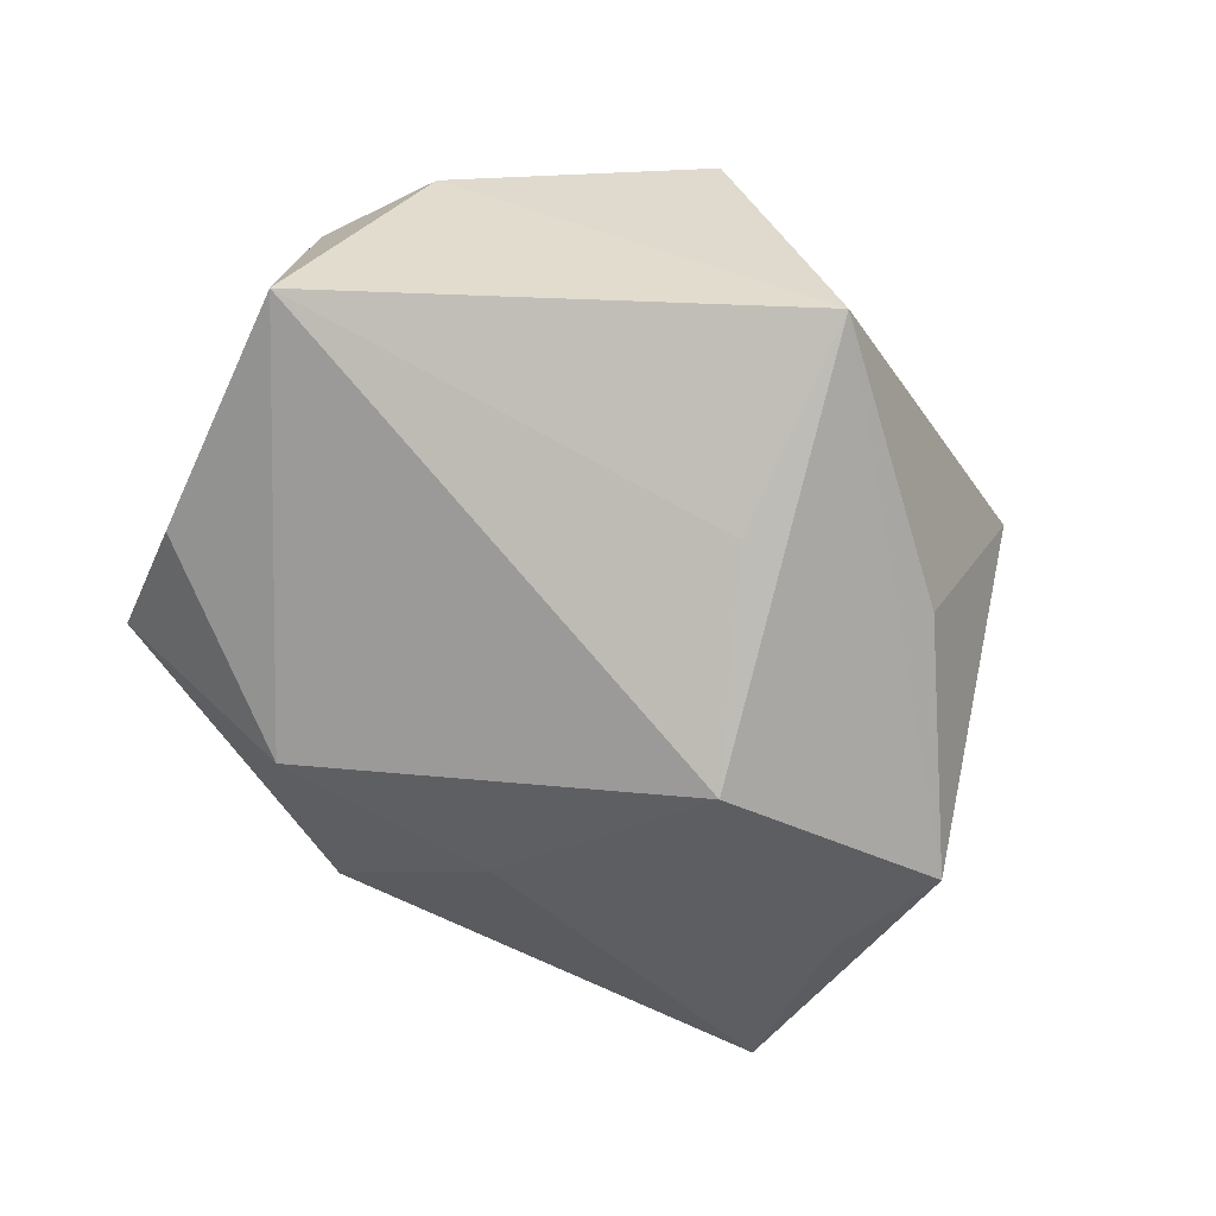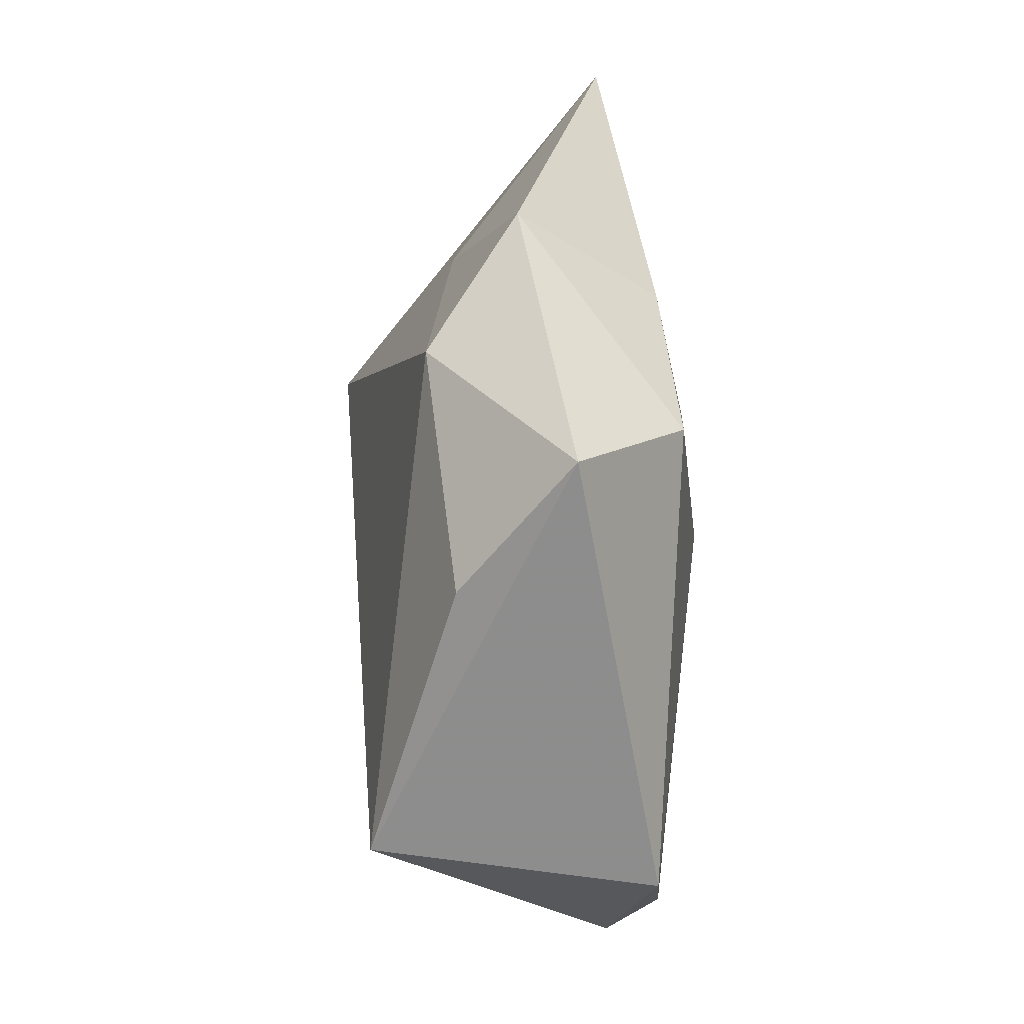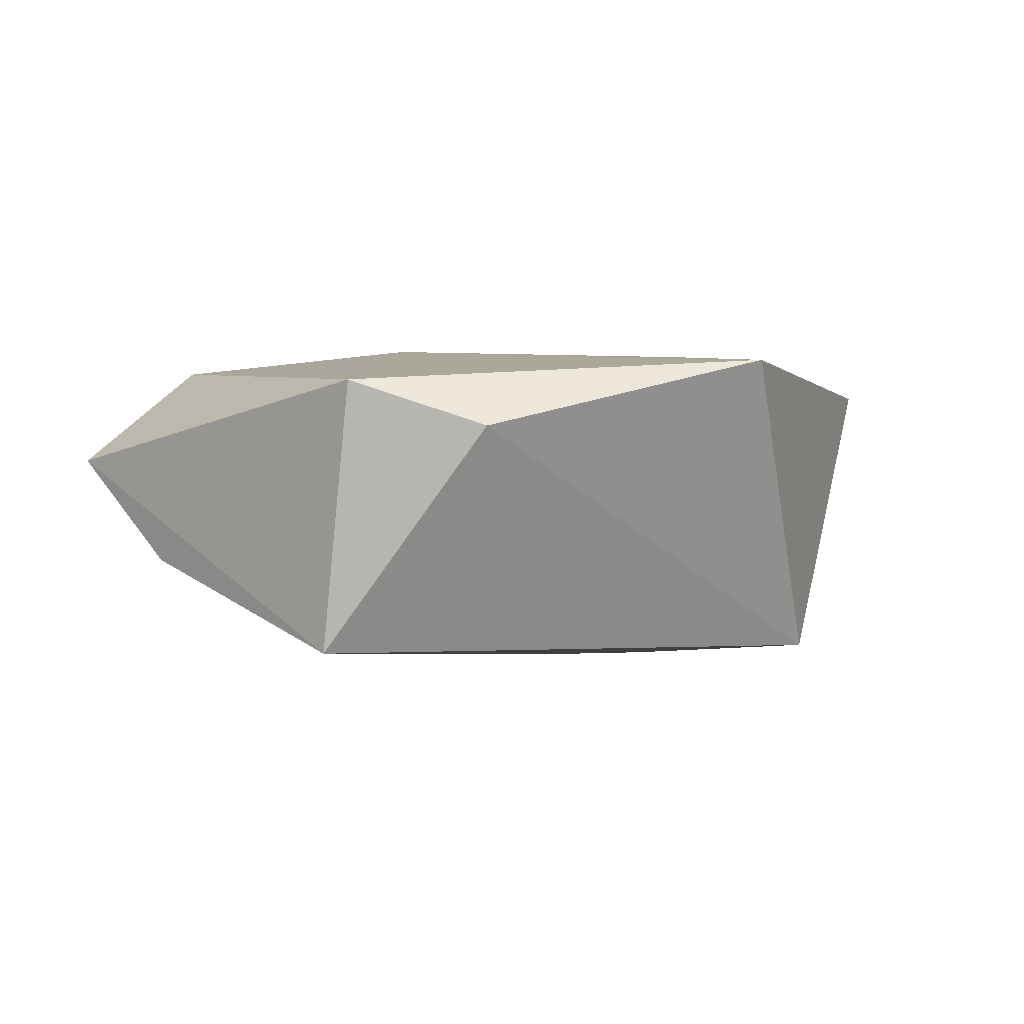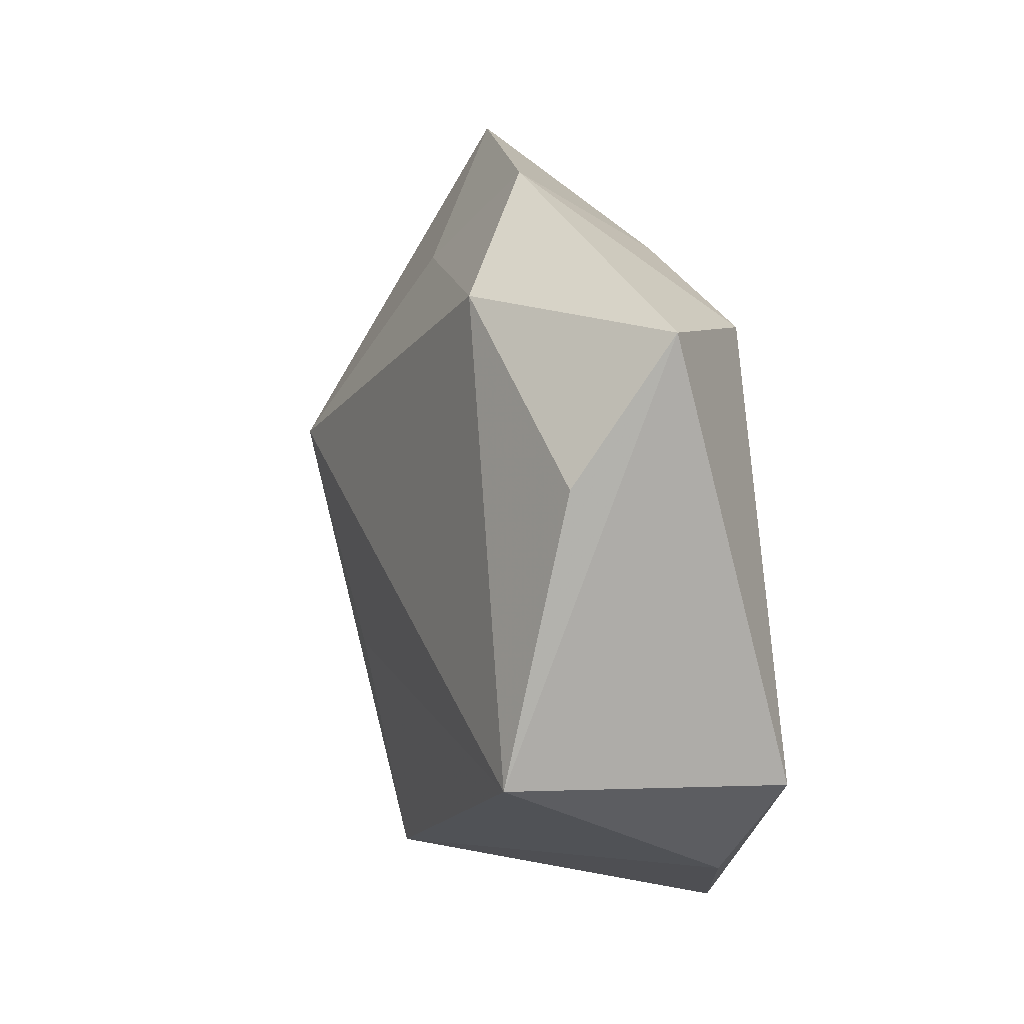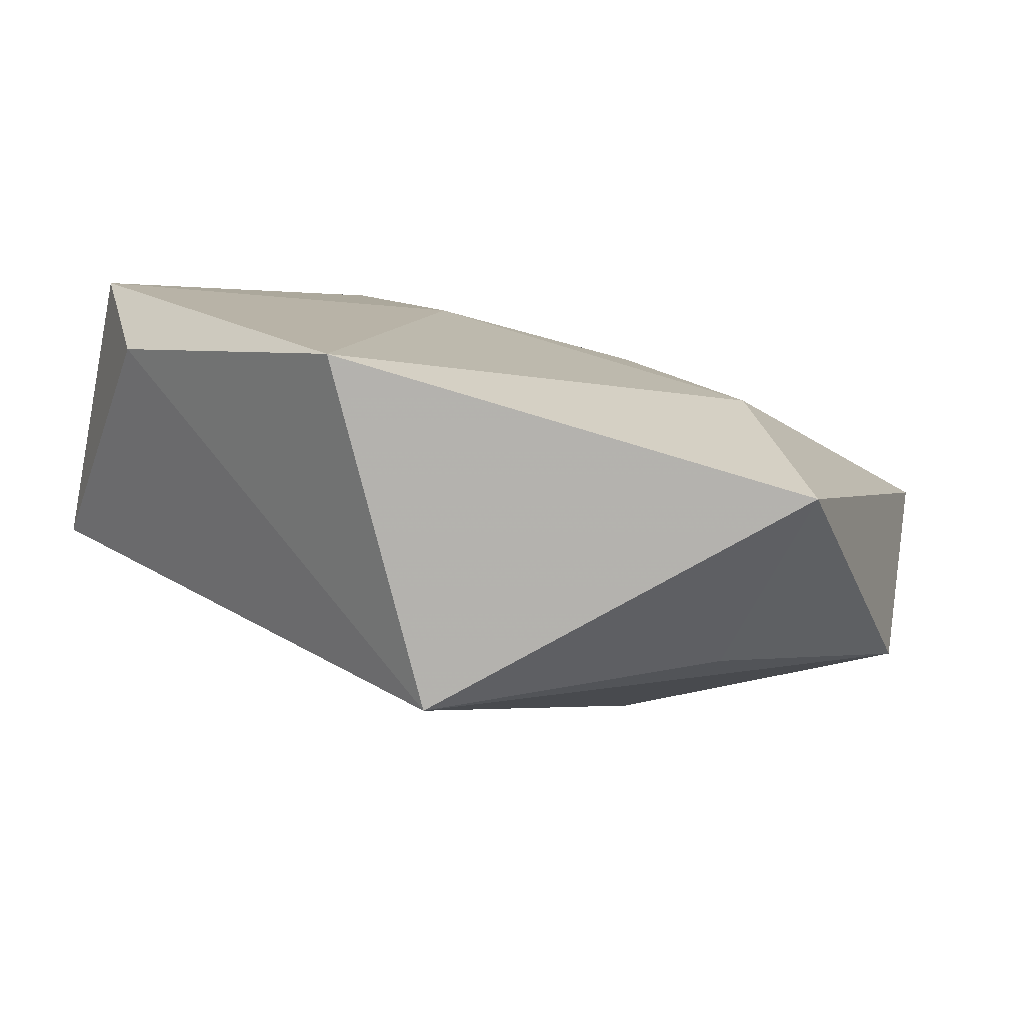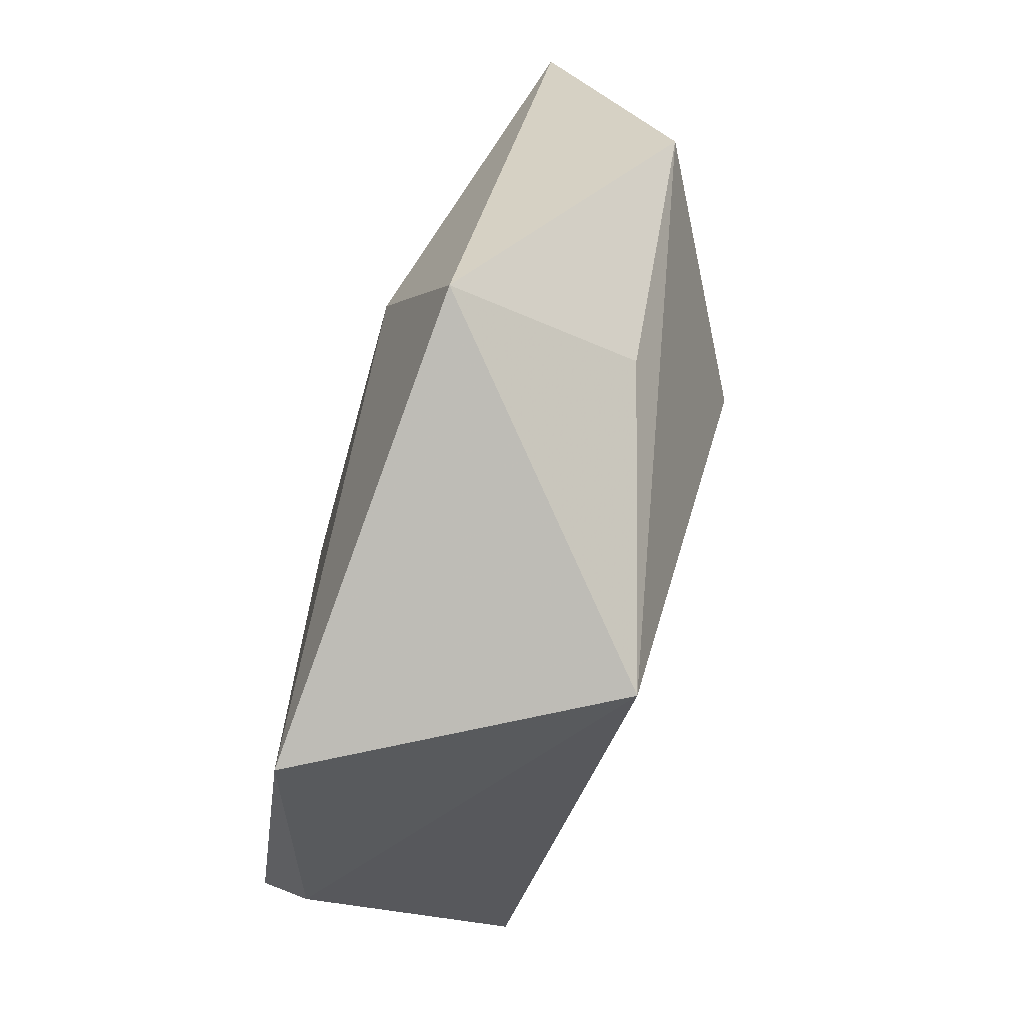
<metadata>
{"format":"obj","ext":"obj","renderer":"f3d","projection":"perspective","resolution":1024,"background":"white","views":[{"elev":-78.4,"azim":-43.4,"up":"+Z"},{"elev":41.7,"azim":-89.0,"up":"+Y"},{"elev":2.2,"azim":-62.7,"up":"+Z"},{"elev":29.8,"azim":-104.5,"up":"+Y"},{"elev":-80.0,"azim":-13.6,"up":"+Y"},{"elev":-77.0,"azim":73.7,"up":"+Y"}]}
</metadata>
<code>
v 0.0255 -0.02131 -0.008153
v -0.01905 0.03093 0.01368
v 0.04892 0.02699 0.006462
v 0.02244 -0.01147 0.01633
v 0.04557 -0.002475 -0.0072
v -0.01093 0.03328 -0.01013
v 0.002184 0.0399 -0.001823
v -0.03067 0.03683 0.003897
v -0.04287 -0.004836 0.01217
v 0.02887 -0.03178 0.01109
v 0.0437 0.01094 -0.003724
v -0.00207 -0.03649 -0.01584
v -0.009092 0.008886 0.01622
v -0.03397 0.02429 -0.006637
v -0.0419 -0.001318 -0.01473
v 0.01188 0.02745 -0.008556
v 0.02046 0.004298 -0.02102
v 0.01146 0.007687 0.0158
v -0.01789 -0.03794 0.0143
v -0.03801 -0.01749 0.007691
v 0.005327 -0.01451 -0.01842
v 0.002229 0.03028 0.01185
f 14 6 15
f 15 6 17
f 20 9 15
f 19 9 20
f 15 12 20
f 20 12 19
f 12 17 5
f 19 12 10
f 10 4 19
f 3 4 10
f 10 5 3
f 3 7 22
f 22 7 2
f 2 7 8
f 6 14 8
f 8 7 6
f 8 9 2
f 15 9 8
f 8 14 15
f 21 12 15
f 15 17 21
f 21 17 12
f 16 7 3
f 3 17 16
f 6 7 16
f 16 17 6
f 18 22 2
f 18 4 3
f 3 22 18
f 19 4 13
f 13 9 19
f 4 18 13
f 2 9 13
f 13 18 2
f 11 17 3
f 3 5 11
f 11 5 17
f 12 5 1
f 1 10 12
f 5 10 1

</code>
